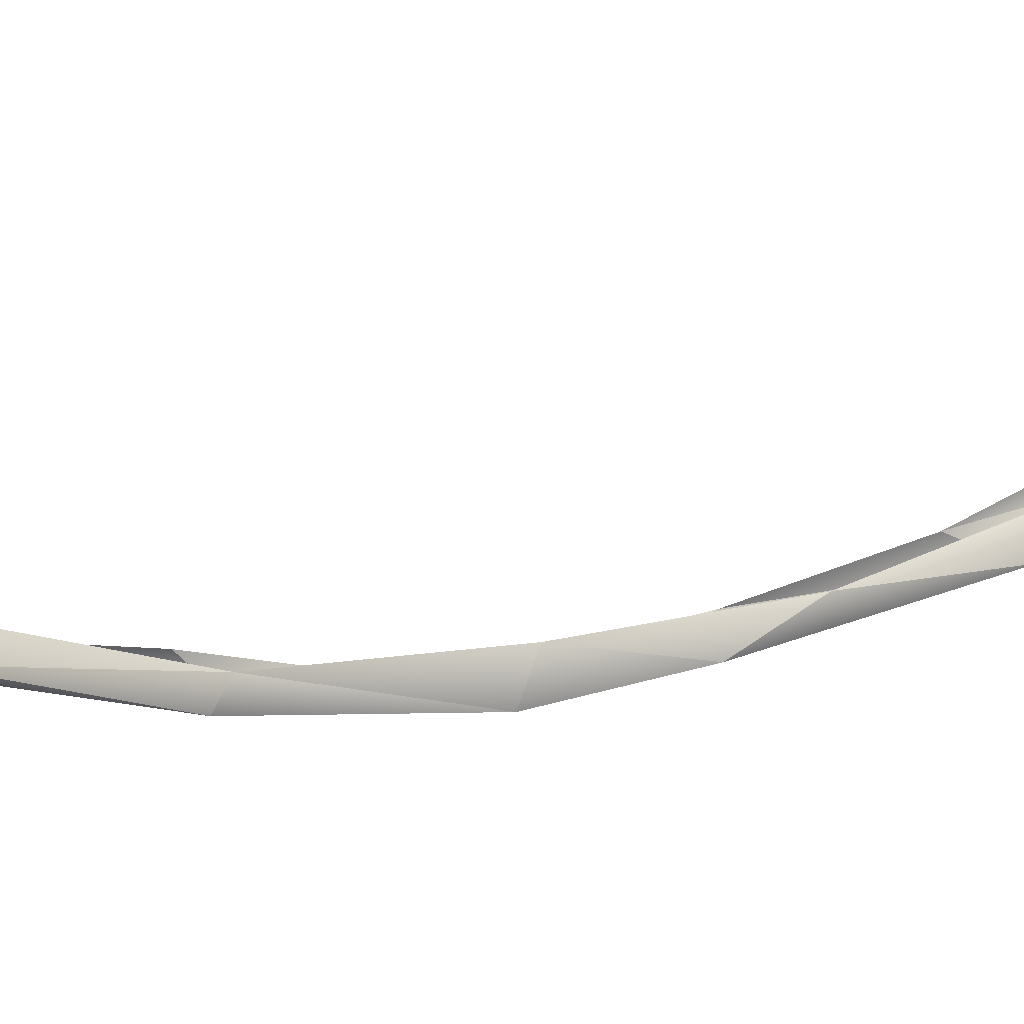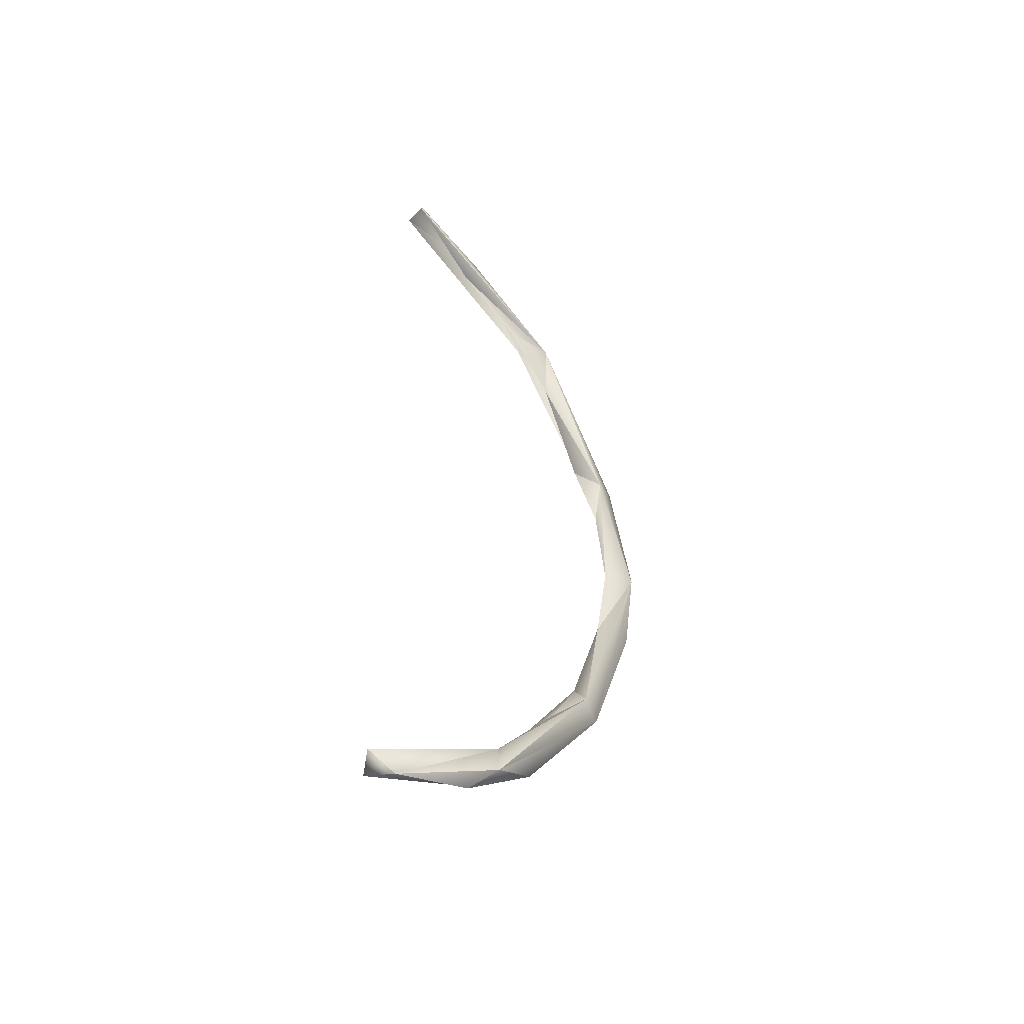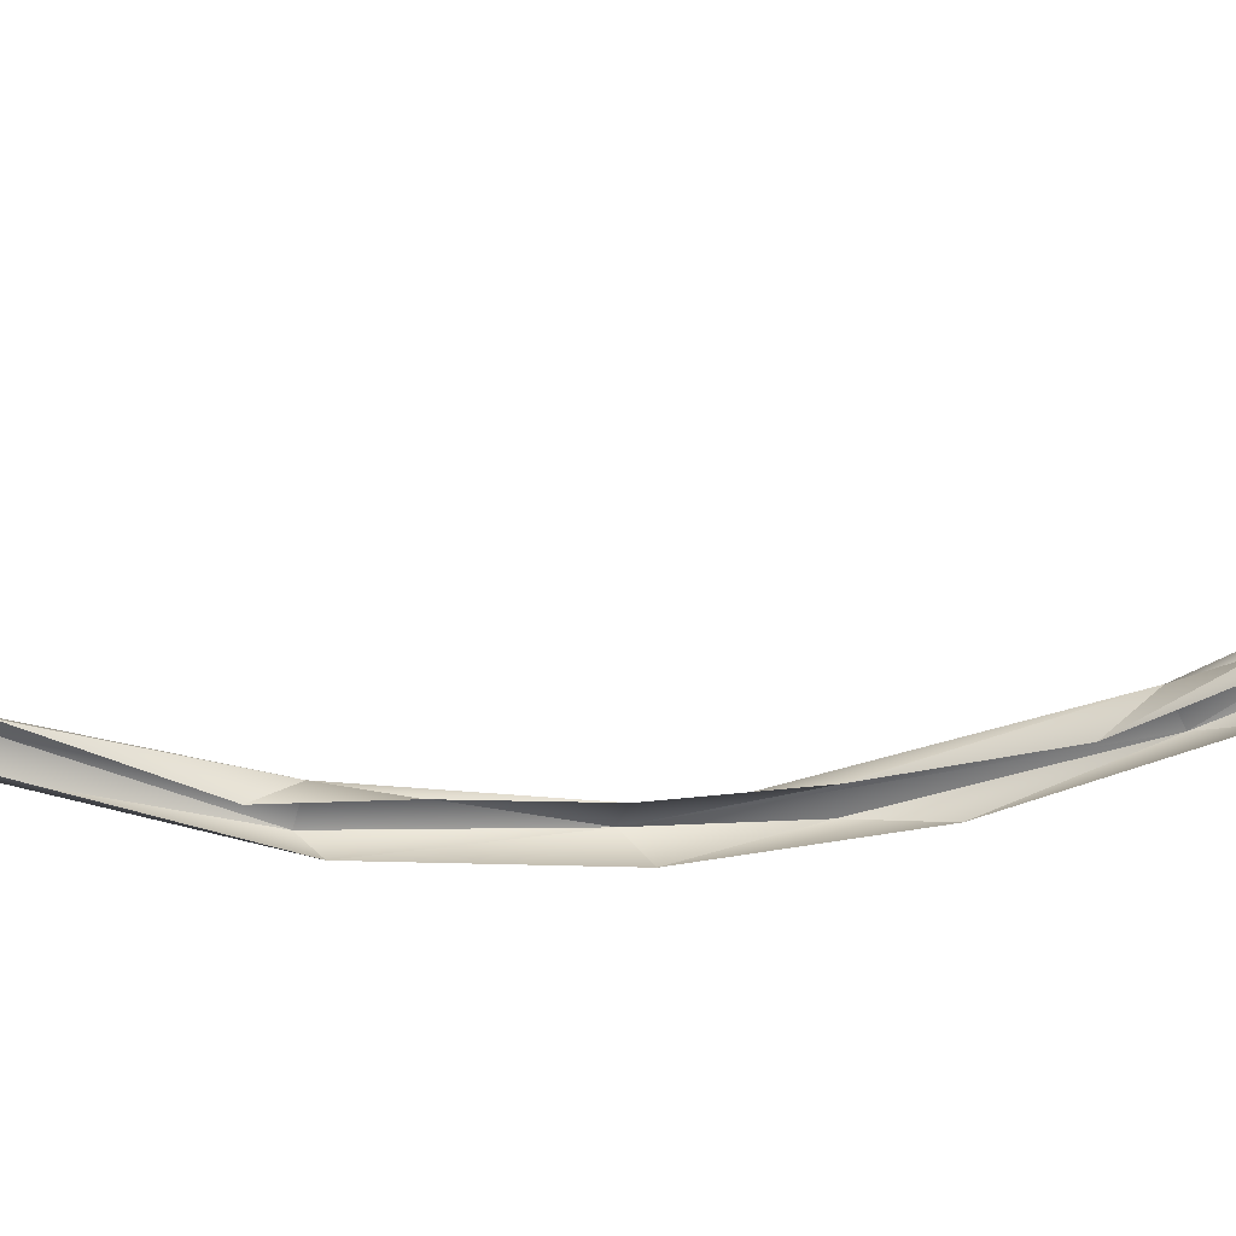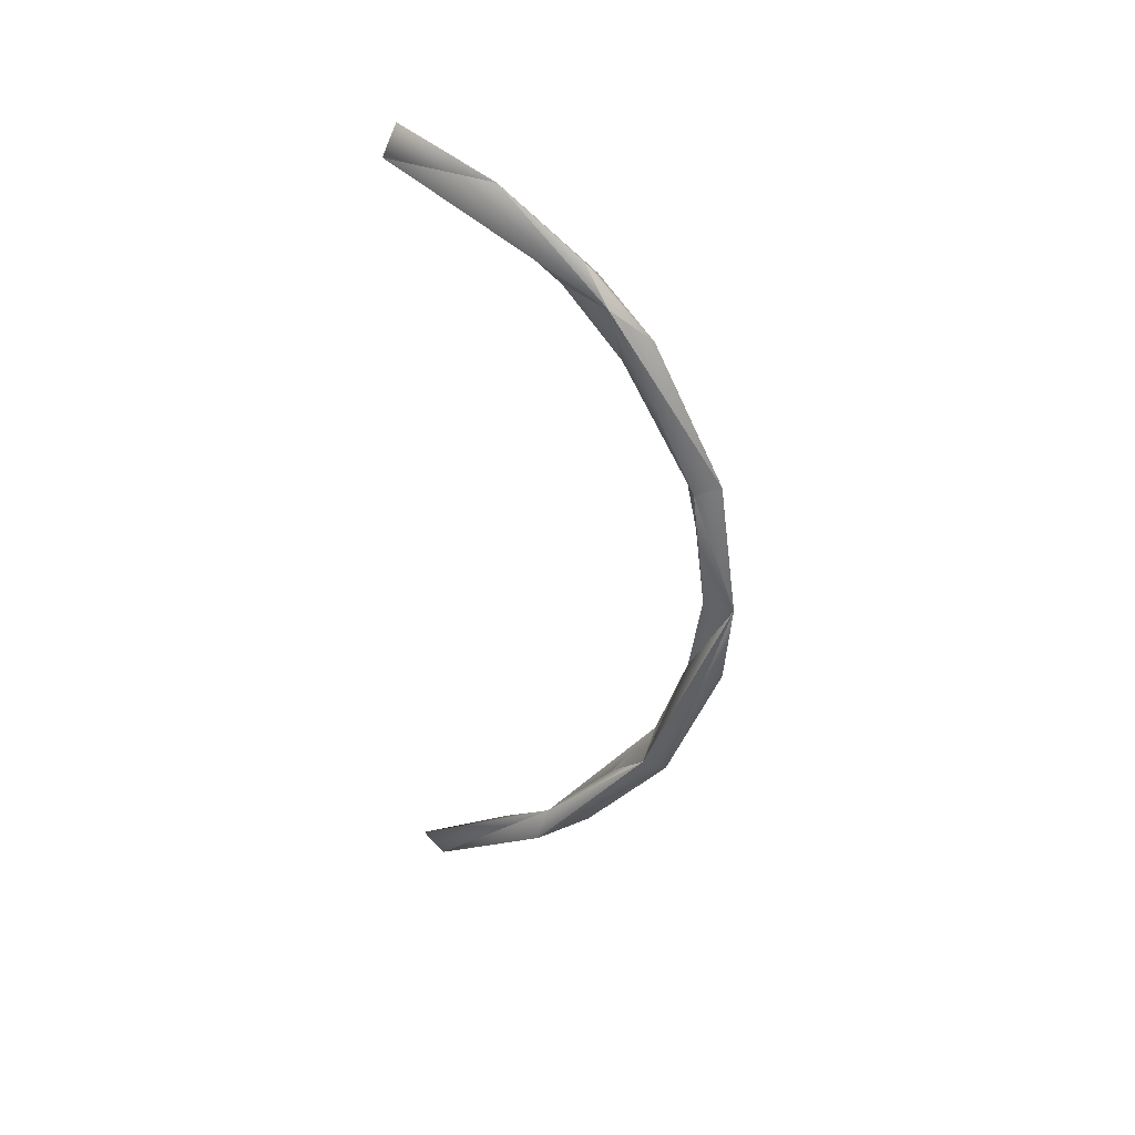
<metadata>
{"format":"obj","ext":"obj","renderer":"f3d","projection":"perspective","resolution":1024,"background":"white","views":[{"elev":-63.1,"azim":-81.4,"up":"+Z"},{"elev":-48.2,"azim":47.6,"up":"+Y"},{"elev":54.2,"azim":-93.5,"up":"+Z"},{"elev":39.9,"azim":108.0,"up":"+Y"}]}
</metadata>
<code>
o LM_F_FL3_swI2
v 2407 -2.738e+04 -2.849e+04
v -211.9 -5157 -3.485e+04
v 2021 1.03e+04 -4.227e+04
v -1388 -2.234e+04 -2.953e+04
v -211.9 -5157 -3.485e+04
v 2407 -2.738e+04 -2.849e+04
v -211.9 -5157 -3.485e+04
v 457.5 9406 -3.691e+04
v 2021 1.03e+04 -4.227e+04
v 2407 -2.738e+04 -2.849e+04
v 2021 1.03e+04 -4.227e+04
v 929.5 -2.909e+04 -3.222e+04
v 2021 1.03e+04 -4.227e+04
v 915.6 -5078 -4.093e+04
v 929.5 -2.909e+04 -3.222e+04
v -2024 -1.357e+04 -3.774e+04
v 915.6 -5078 -4.093e+04
v -2572 7738 -4.065e+04
v 457.5 9406 -3.691e+04
v 459 2.367e+04 -3.512e+04
v 2410 3.177e+04 -3.493e+04
v 2021 1.03e+04 -4.227e+04
v 457.5 9406 -3.691e+04
v 2410 3.177e+04 -3.493e+04
v 915.6 -5078 -4.093e+04
v 2021 1.03e+04 -4.227e+04
v -2572 7738 -4.065e+04
v -1388 -2.234e+04 -2.953e+04
v 2407 -2.738e+04 -2.849e+04
v 464.1 -3.322e+04 -2.261e+04
v 929.5 -2.909e+04 -3.222e+04
v 915.6 -5078 -4.093e+04
v -2024 -1.357e+04 -3.774e+04
v -2135 3.067e+04 -3.823e+04
v -2572 7738 -4.065e+04
v 2021 1.03e+04 -4.227e+04
v -2024 -1.357e+04 -3.774e+04
v -2200 -3.439e+04 -2.712e+04
v 929.5 -2.909e+04 -3.222e+04
v 2410 3.177e+04 -3.493e+04
v 459 2.367e+04 -3.512e+04
v -1378 3.602e+04 -3.191e+04
v 2410 3.177e+04 -3.493e+04
v 923.8 3.297e+04 -3.887e+04
v 2021 1.03e+04 -4.227e+04
v 677.5 -4.725e+04 -1.059e+04
v 464.1 -3.322e+04 -2.261e+04
v 2407 -2.738e+04 -2.849e+04
v -2304 -5.487e+04 -6629
v -1388 -2.234e+04 -2.953e+04
v 464.1 -3.322e+04 -2.261e+04
v 923.8 3.297e+04 -3.887e+04
v -2135 3.067e+04 -3.823e+04
v 2021 1.03e+04 -4.227e+04
v 2407 -2.738e+04 -2.849e+04
v 929.5 -2.909e+04 -3.222e+04
v 2444 -5.317e+04 -9346
v 929.5 -2.909e+04 -3.222e+04
v -2200 -3.439e+04 -2.712e+04
v -365.4 -4.794e+04 -1.803e+04
v 2410 3.177e+04 -3.493e+04
v -1378 3.602e+04 -3.191e+04
v 464.6 5.226e+04 -2.269e+04
v 2444 -5.317e+04 -9346
v 677.5 -4.725e+04 -1.059e+04
v 2407 -2.738e+04 -2.849e+04
v 2410 3.177e+04 -3.493e+04
v 2439 6.183e+04 -2.103e+04
v 923.8 3.297e+04 -3.887e+04
v -368.3 5.592e+04 -2.727e+04
v -2135 3.067e+04 -3.823e+04
v 923.8 3.297e+04 -3.887e+04
v -365.4 -4.794e+04 -1.803e+04
v 2444 -5.317e+04 -9346
v 929.5 -2.909e+04 -3.222e+04
v -2200 -3.439e+04 -2.712e+04
v -2304 -5.487e+04 -6629
v -365.4 -4.794e+04 -1.803e+04
v 2410 3.177e+04 -3.493e+04
v 464.6 5.226e+04 -2.269e+04
v 2439 6.183e+04 -2.103e+04
v -368.3 5.592e+04 -2.727e+04
v -2553 6.444e+04 -1.788e+04
v -2135 3.067e+04 -3.823e+04
v -368.3 5.592e+04 -2.727e+04
v 923.8 3.297e+04 -3.887e+04
v 2439 6.183e+04 -2.103e+04
v -2304 -5.487e+04 -6629
v 677.5 -4.725e+04 -1.059e+04
v -1346 -5.352e+04 -2136
v -365.4 -4.794e+04 -1.803e+04
v 211.9 -5.766e+04 -5097
v 2444 -5.317e+04 -9346
v -365.4 -4.794e+04 -1.803e+04
v -2304 -5.487e+04 -6629
v 211.9 -5.766e+04 -5097
v 677.5 -4.725e+04 -1.059e+04
v 728.1 -6.135e+04 1.4e+04
v -1346 -5.352e+04 -2136
v 2444 -5.317e+04 -9346
v 1908 -6.421e+04 9770
v 677.5 -4.725e+04 -1.059e+04
v 464.6 5.226e+04 -2.269e+04
v 467.1 6.343e+04 -1.349e+04
v 2439 6.183e+04 -2.103e+04
v 1908 -6.421e+04 9770
v 728.1 -6.135e+04 1.4e+04
v 677.5 -4.725e+04 -1.059e+04
v 211.9 -5.766e+04 -5097
v 1908 -6.421e+04 9770
v 2444 -5.317e+04 -9346
v 211.9 -5.766e+04 -5097
v -2304 -5.487e+04 -6629
v 1908 -6.421e+04 9770
v -368.3 5.592e+04 -2.727e+04
v 2439 6.183e+04 -2.103e+04
v 927.5 6.79e+04 -1.697e+04
v 927.5 6.79e+04 -1.697e+04
v -2553 6.444e+04 -1.788e+04
v -368.3 5.592e+04 -2.727e+04
v -1346 -5.352e+04 -2136
v 728.1 -6.135e+04 1.4e+04
v -2528 -6.315e+04 1.2e+04
v 467.1 6.343e+04 -1.349e+04
v -218.5 7.198e+04 -1922
v 2439 6.183e+04 -2.103e+04
v -2304 -5.487e+04 -6629
v -2528 -6.315e+04 1.2e+04
v 1908 -6.421e+04 9770
v -2528 -6.315e+04 1.2e+04
v 728.1 -6.135e+04 1.4e+04
v 1908 -6.421e+04 9770
v 175.1 7.789e+04 -3870
v 927.5 6.79e+04 -1.697e+04
v 2439 6.183e+04 -2.103e+04
v 175.1 7.789e+04 -3870
v -2553 6.444e+04 -1.788e+04
v 927.5 6.79e+04 -1.697e+04
v 2439 6.183e+04 -2.103e+04
v -218.5 7.198e+04 -1922
v 2056 8.008e+04 1.249e+04
v 175.1 7.789e+04 -3870
v 2439 6.183e+04 -2.103e+04
v 2056 8.008e+04 1.249e+04
v -2522 8.161e+04 1.198e+04
v -2553 6.444e+04 -1.788e+04
v 175.1 7.789e+04 -3870
v 2056 8.008e+04 1.249e+04
v 72.23 8.481e+04 1.09e+04
v 175.1 7.789e+04 -3870
v 72.23 8.481e+04 1.09e+04
v -2522 8.161e+04 1.198e+04
v 175.1 7.789e+04 -3870
f 3 2 1
f 6 5 4
f 9 8 7
f 12 11 10
f 15 14 13
f 18 17 16
f 21 20 19
f 24 23 22
f 27 26 25
f 30 29 28
f 33 32 31
f 36 35 34
f 39 38 37
f 42 41 40
f 45 44 43
f 48 47 46
f 51 50 49
f 54 53 52
f 57 56 55
f 60 59 58
f 63 62 61
f 66 65 64
f 69 68 67
f 72 71 70
f 75 74 73
f 78 77 76
f 81 80 79
f 84 83 82
f 87 86 85
f 90 89 88
f 93 92 91
f 96 95 94
f 99 98 97
f 102 101 100
f 105 104 103
f 108 107 106
f 111 110 109
f 114 113 112
f 117 116 115
f 120 119 118
f 123 122 121
f 126 125 124
f 129 128 127
f 132 131 130
f 135 134 133
f 138 137 136
f 141 140 139
f 144 143 142
f 147 146 145
f 150 149 148
f 153 152 151

</code>
